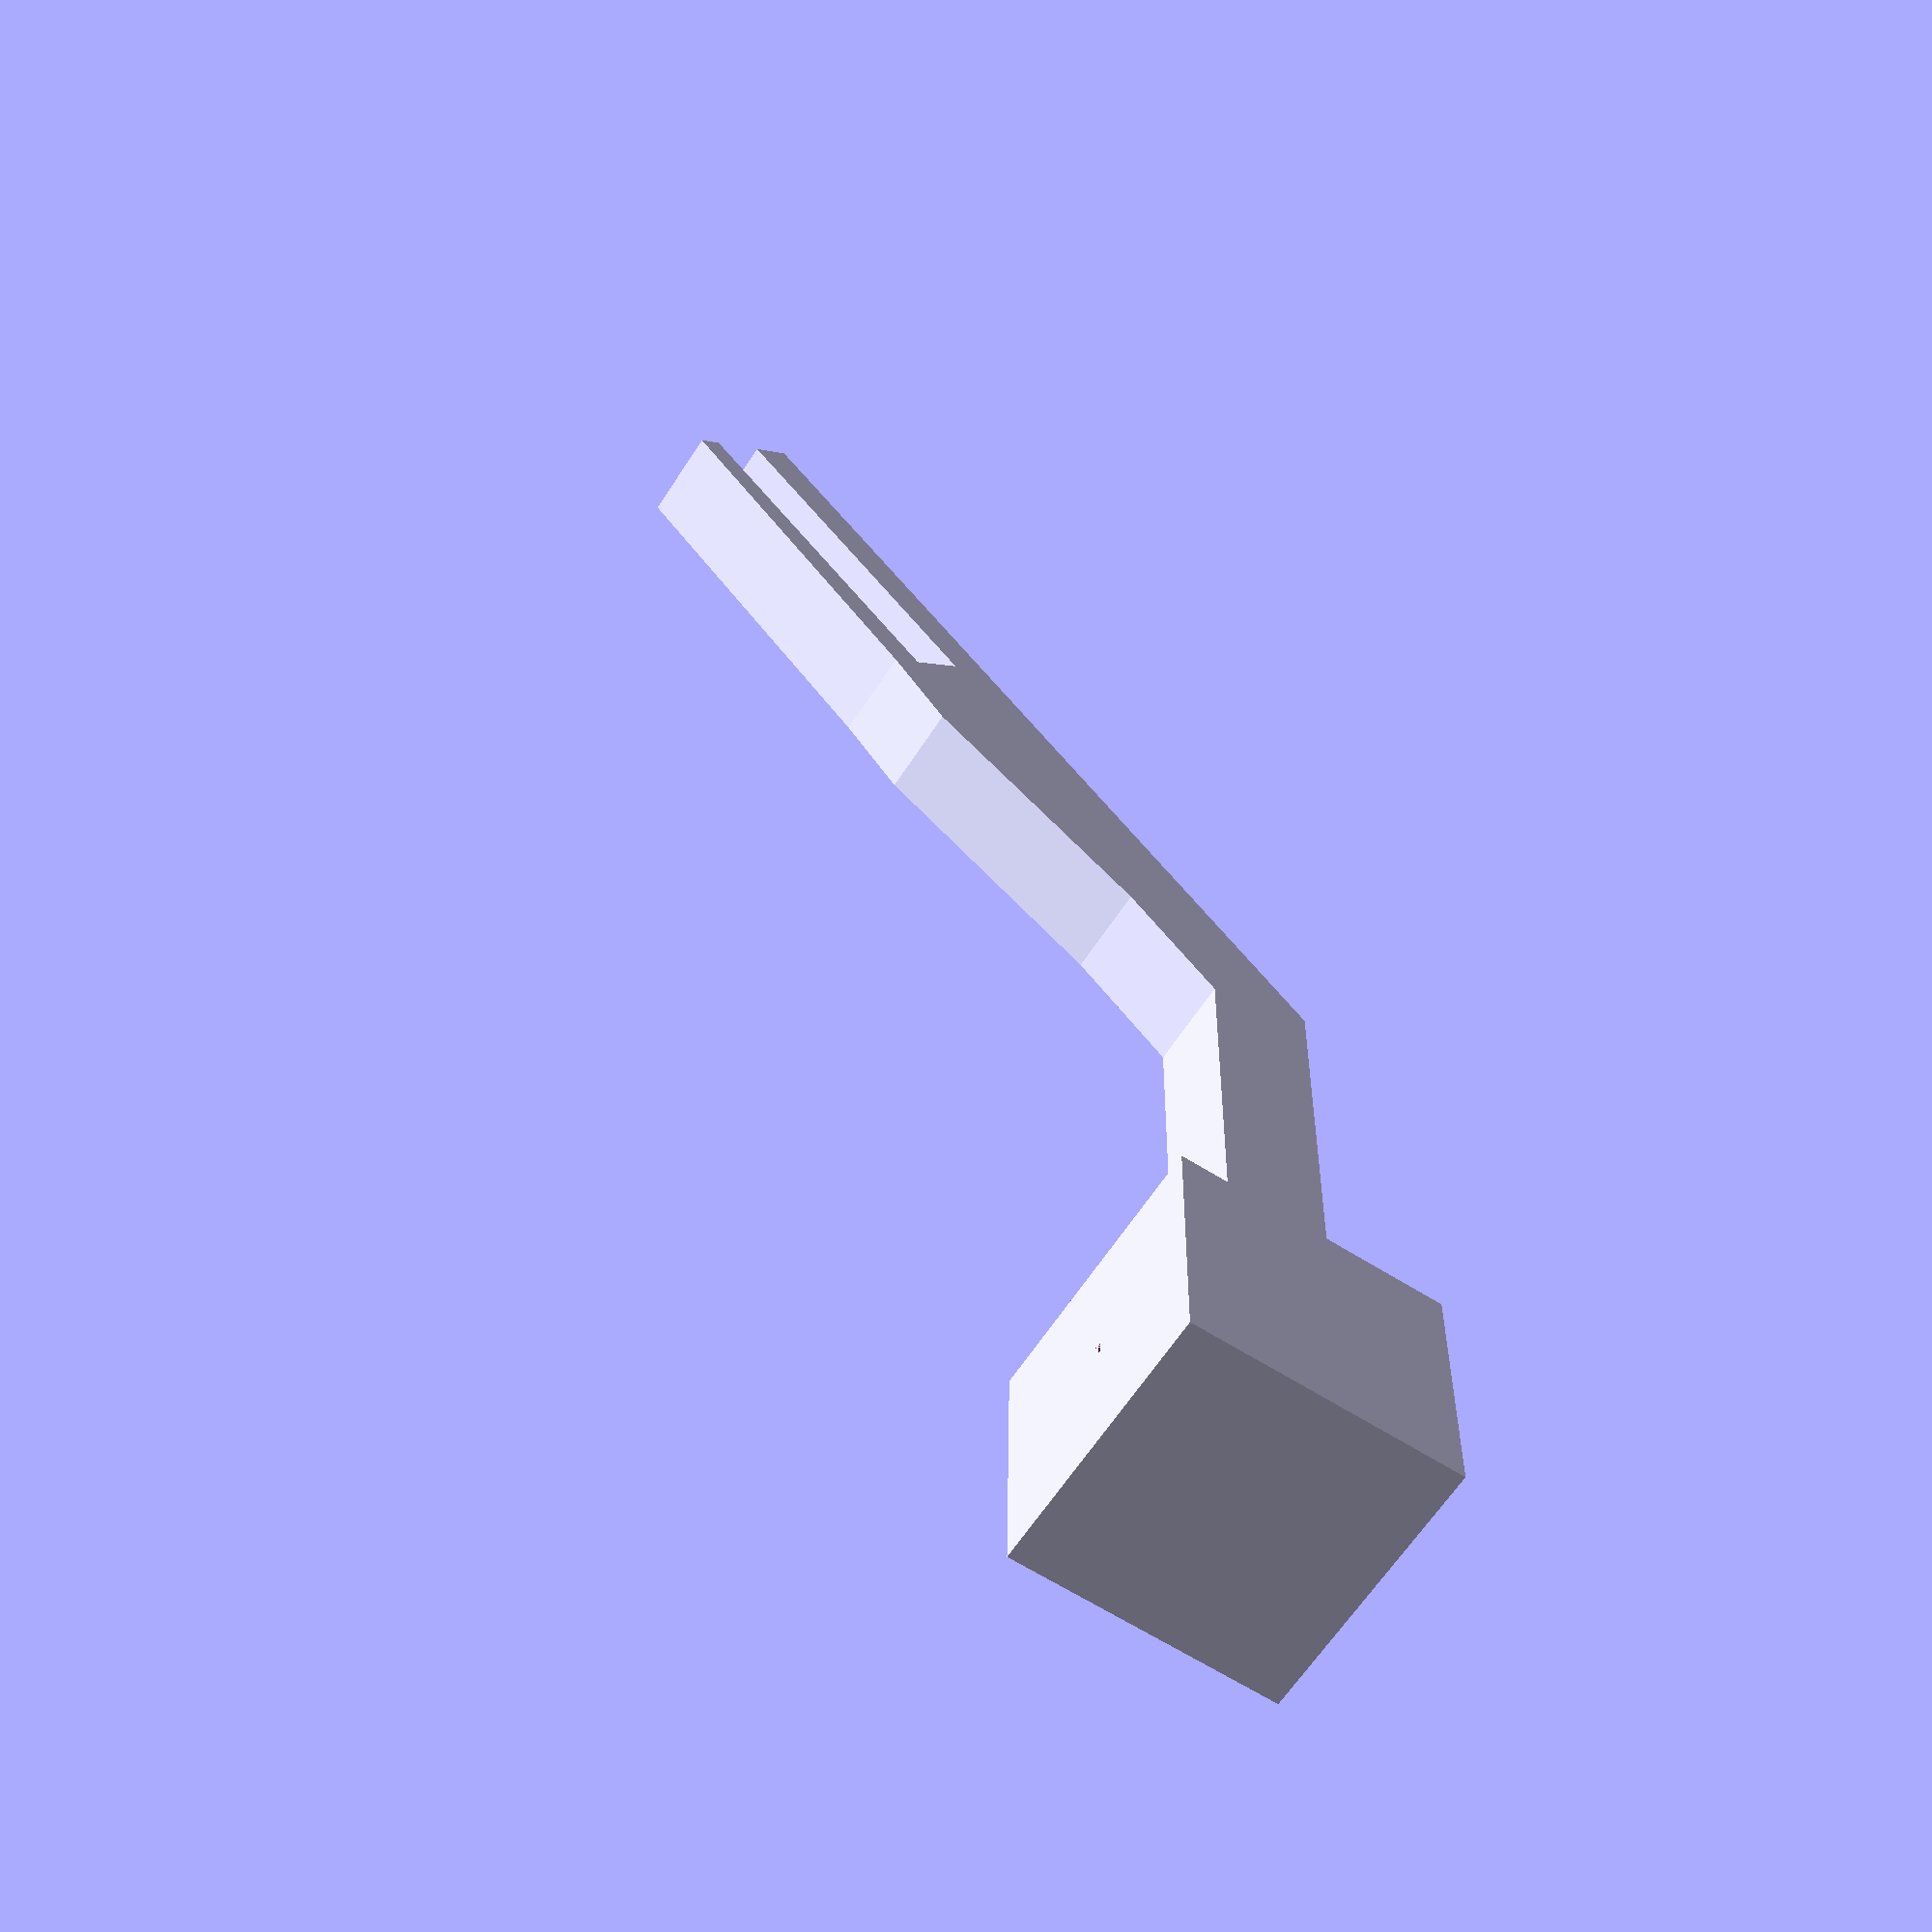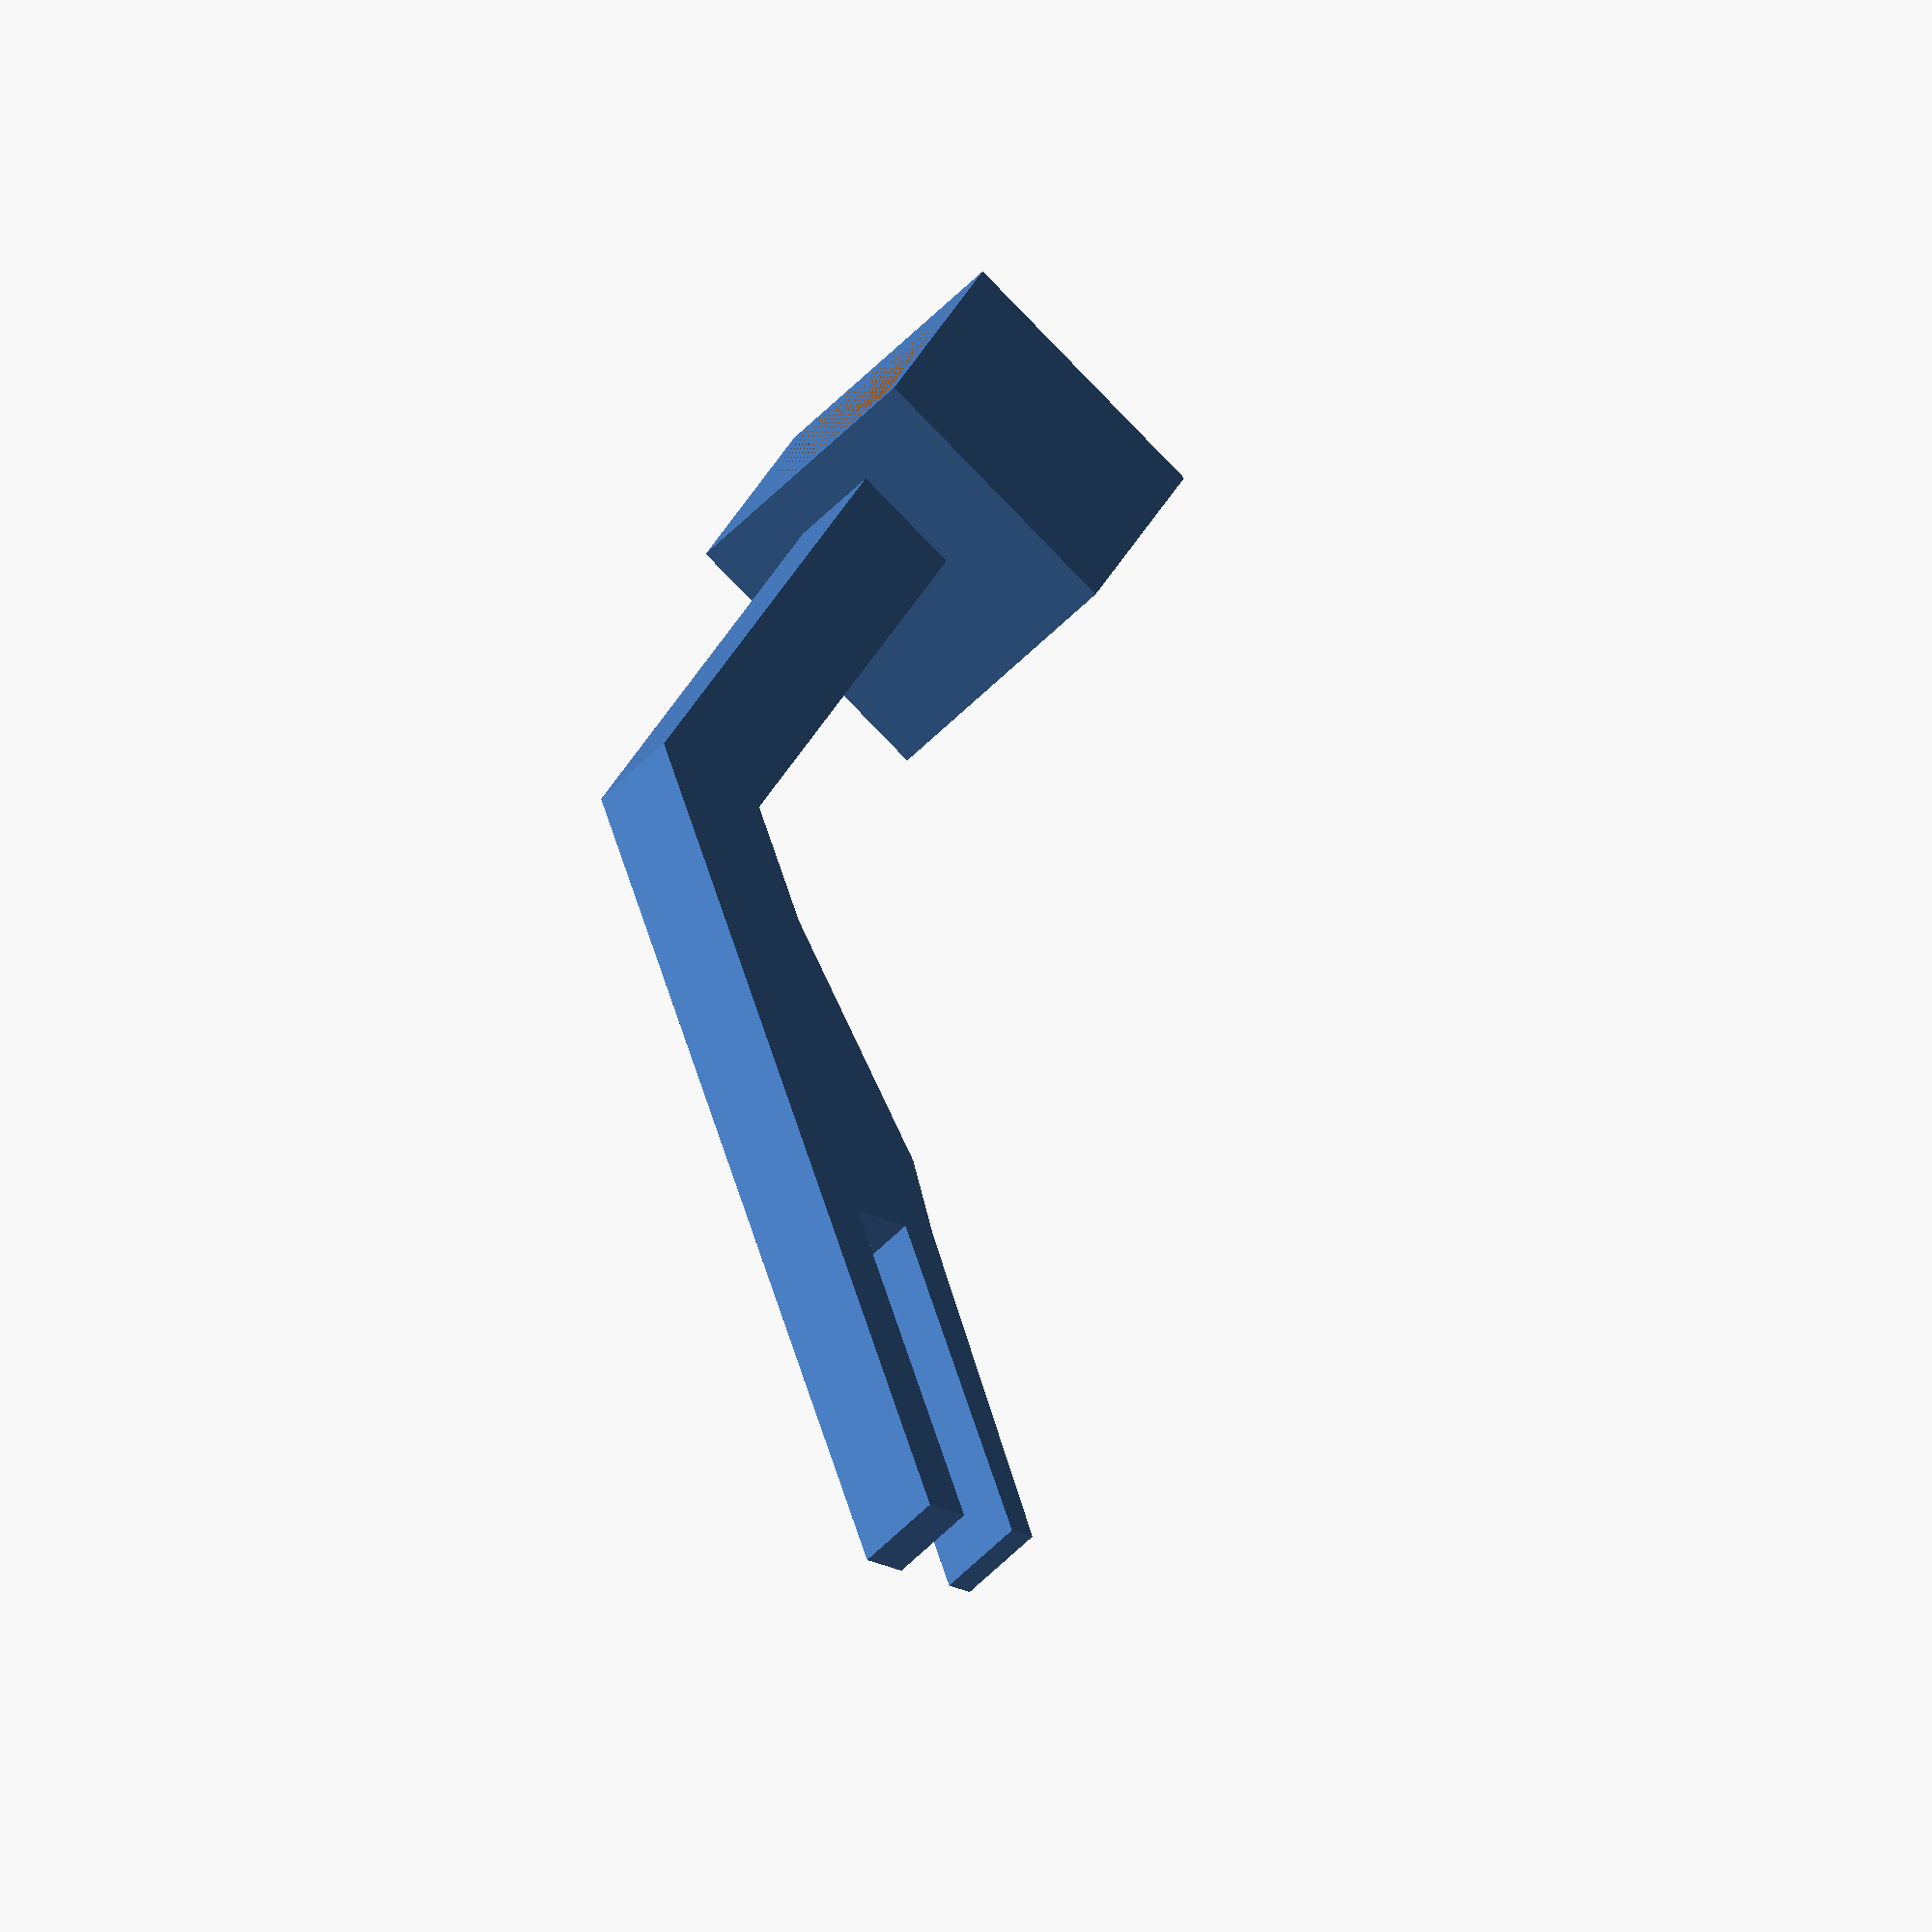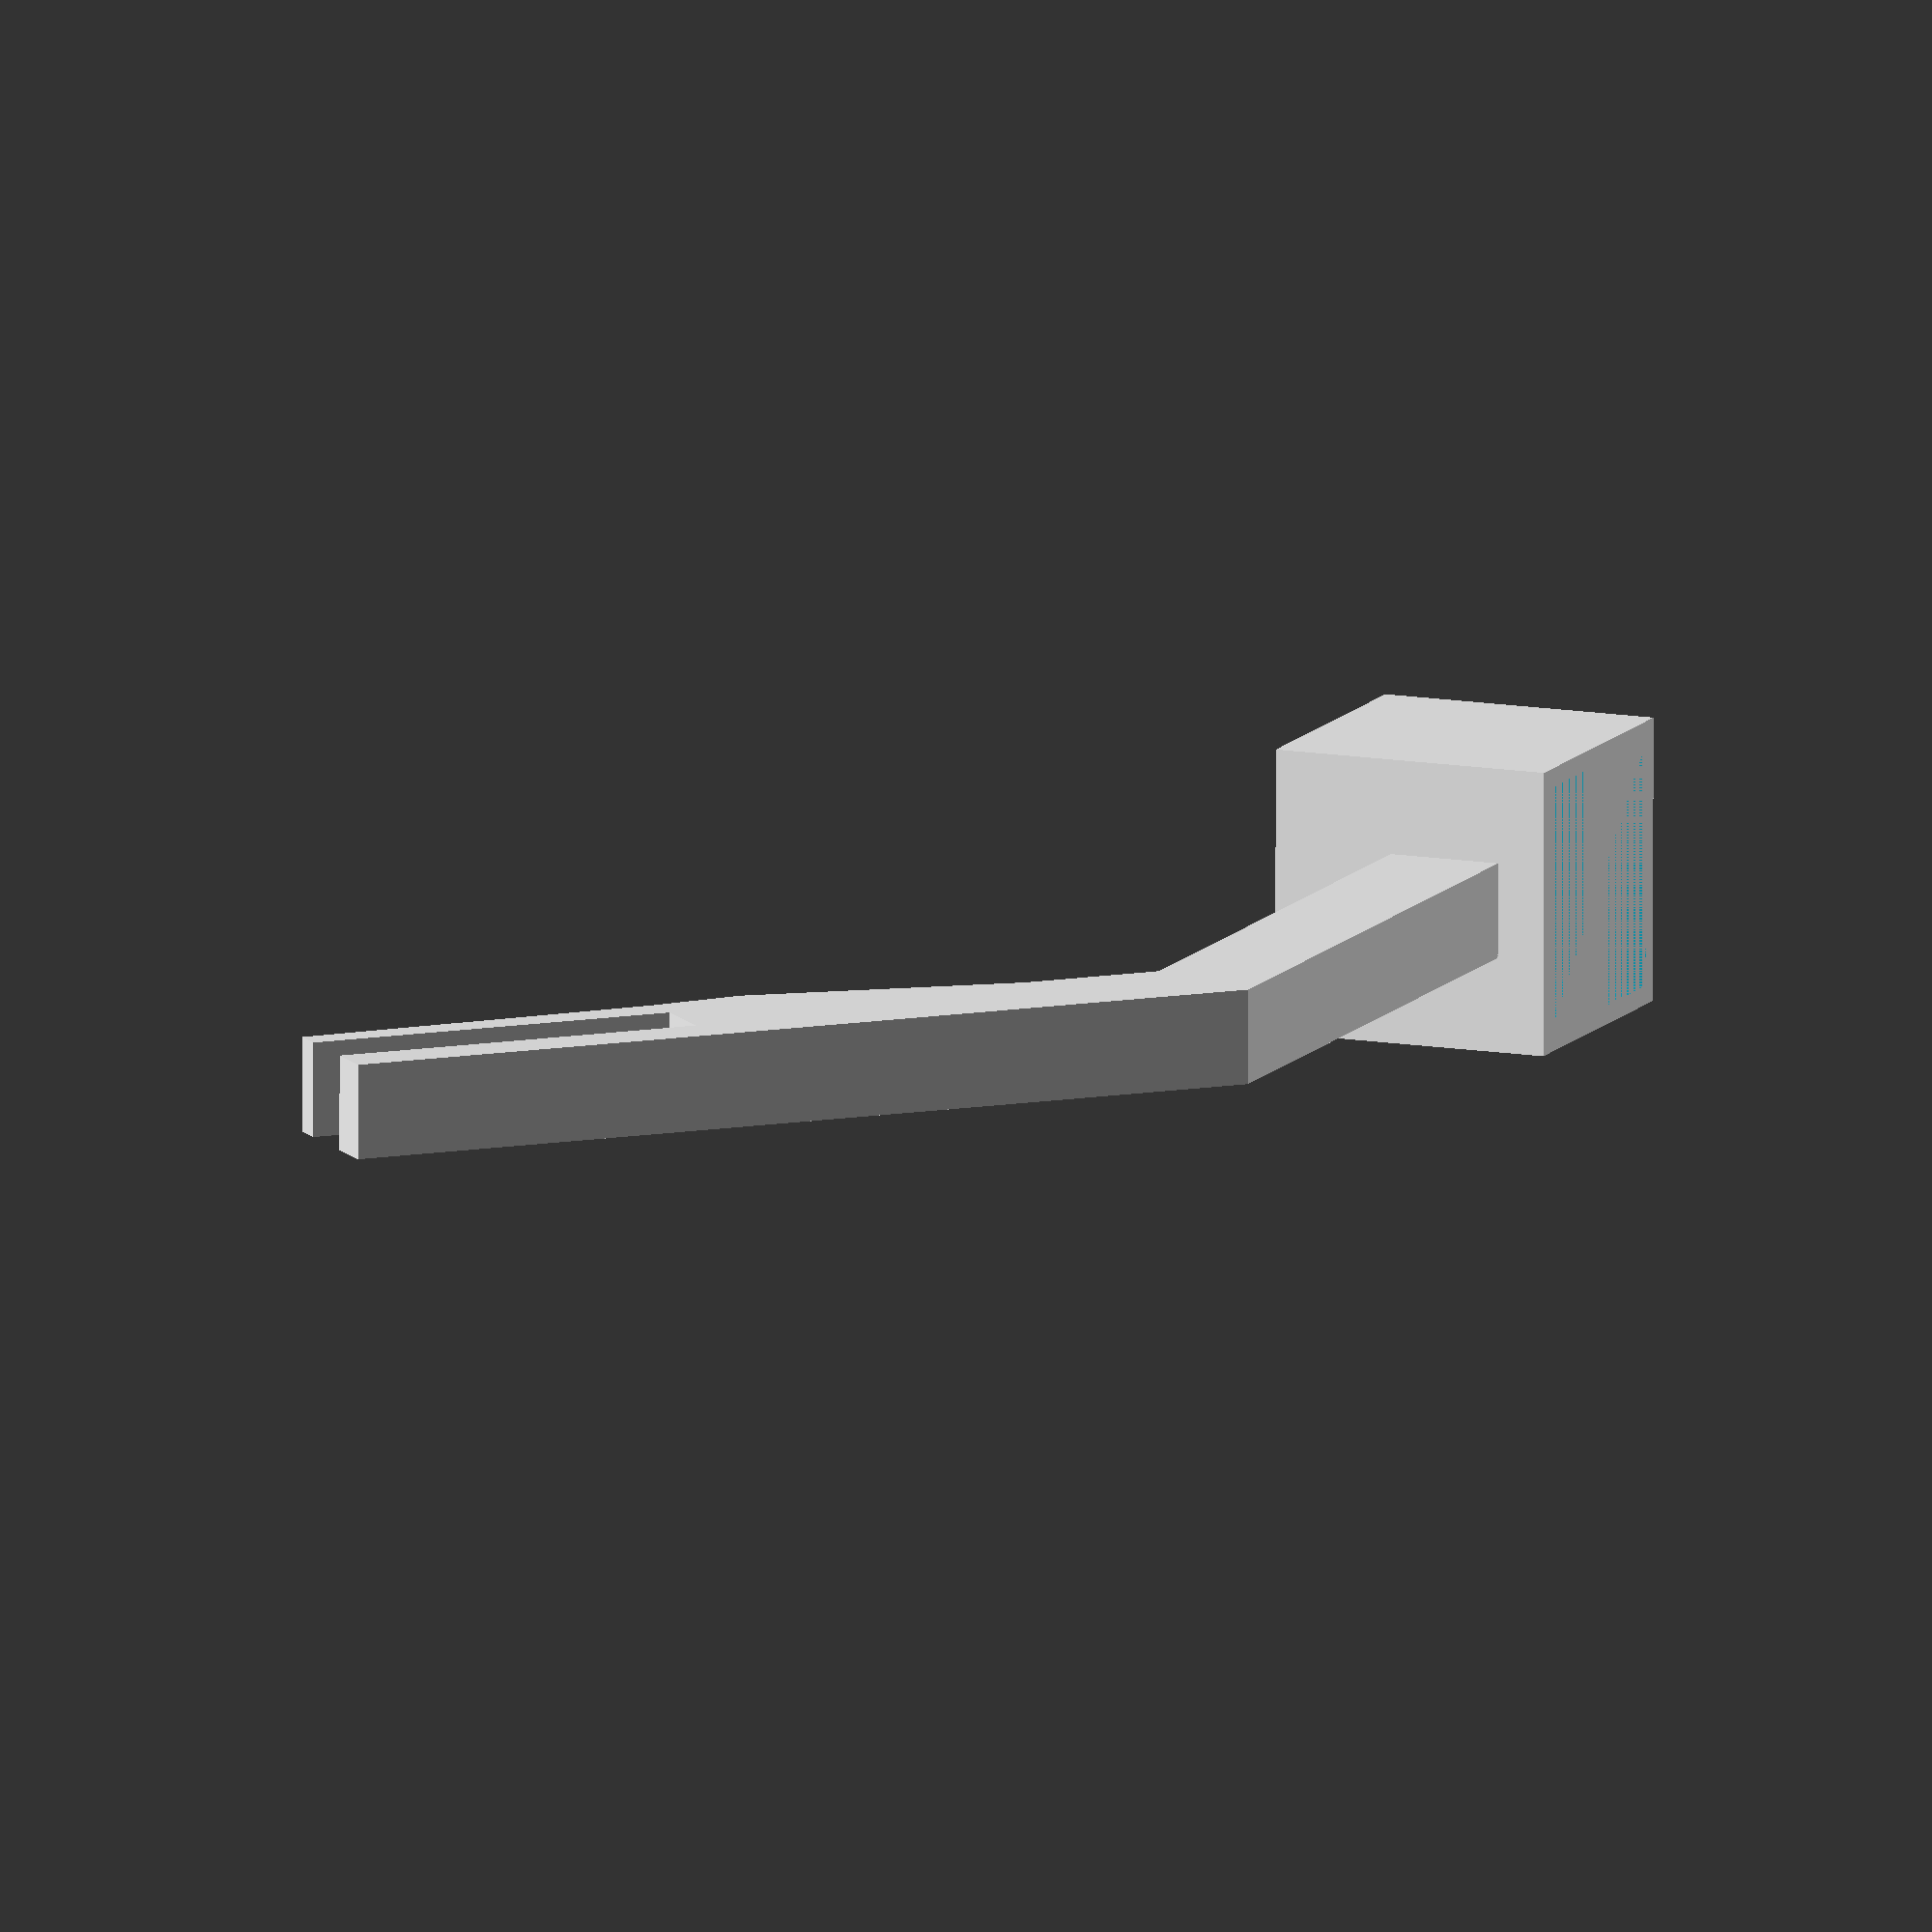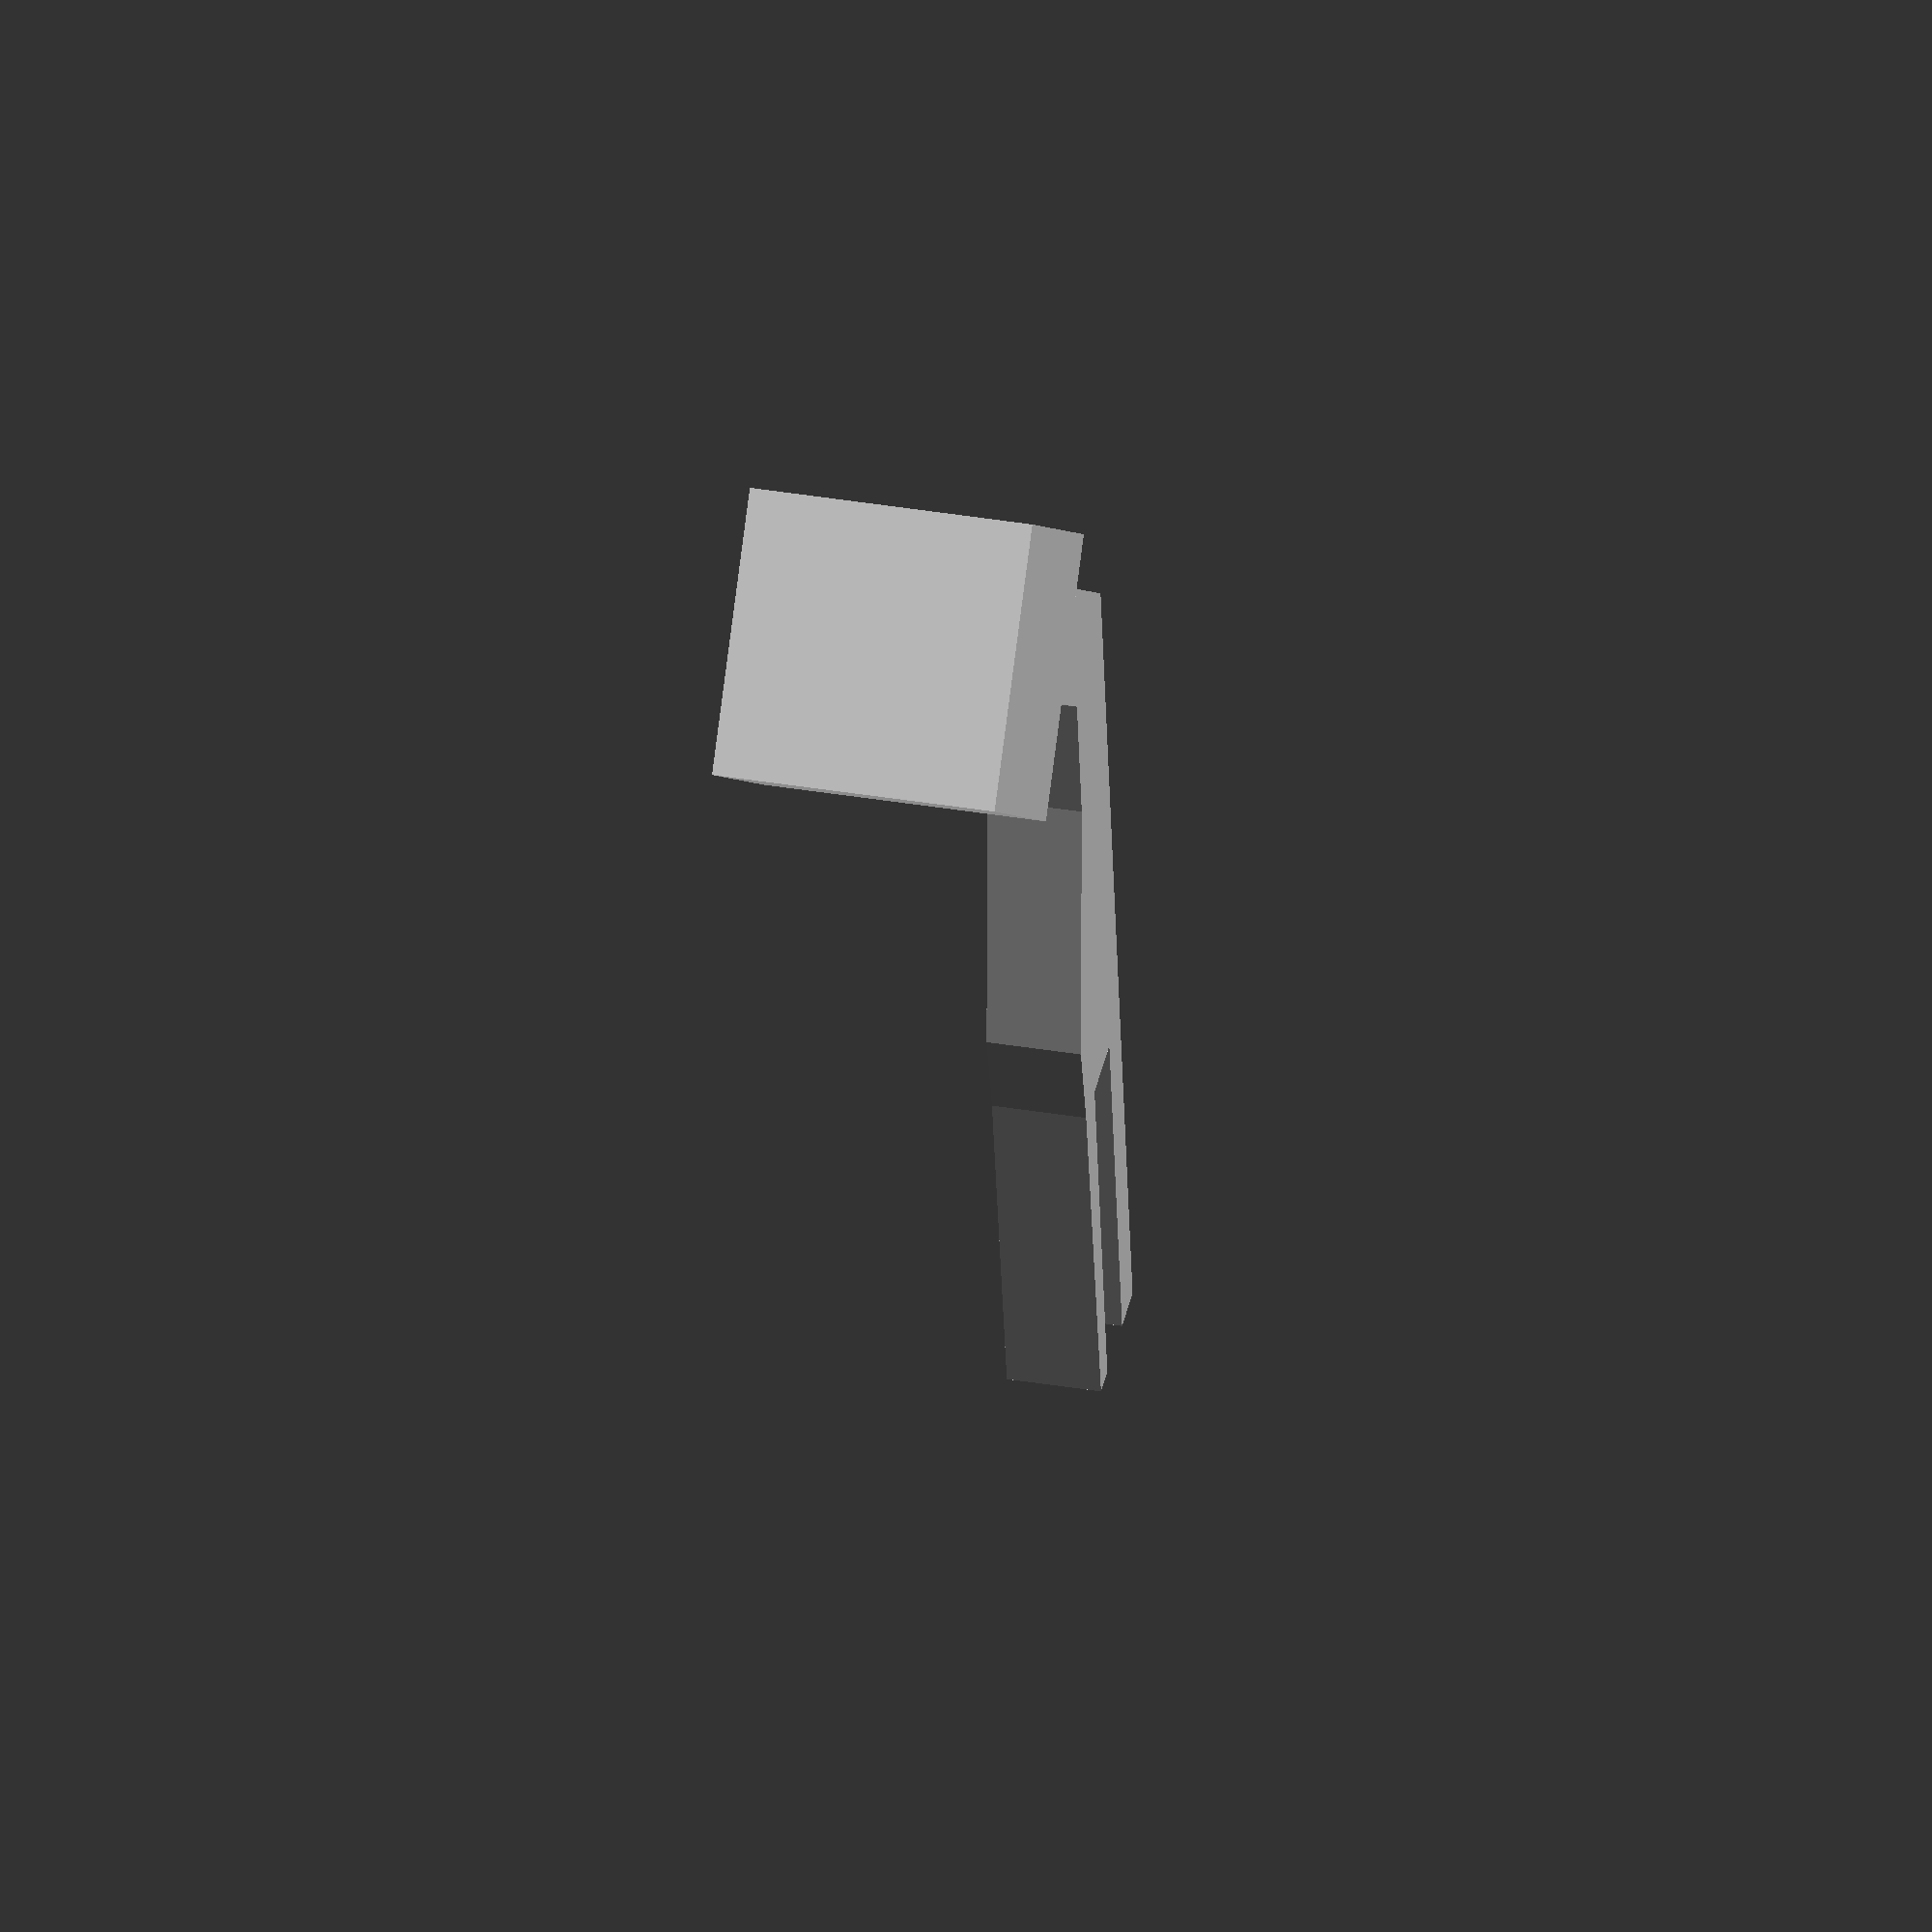
<openscad>
// Filament guide with builtin room for something to clean the filament with

// Arm with 10 mm width, centered on z, and rotated such that z is up, and x and y matches the bed. I hope.
rotate([0,-90,0] ){
	linear_extrude( height=10, center = true ) {	
		union () {
			// Thingy to go on the top of the printer
			polygon(points=[[0,7],[40,7], [40,0], 
								 [0,0], [0,-3], [40,-4], [50,-5], 
			                [80,0],[100,0], [100,12], [0,12]]);
				
			// Arm to hold the cup
			translate([91.5,3.5,0]) {
				rotate( [0,0,-45] ) {
				   square([70, 12] );
				}
			}
		}
	}
}

// Cup placement
translate([0,-54,152] ) {
	rotate( [-45, 0, 0 ] ) {
		// Actual cup.
		difference() {
			cube( size=30, center = true );
		   // Hollow.
			translate ([0,0,1] ){ 
				cube( size=[26, 26, 28 ], center = true );
			}
			// Hole for filament
	      translate ([0,0,-14]) {
				cylinder( h=2, r=1, center = true );
       	}
		}
	}
}
</openscad>
<views>
elev=304.6 azim=131.7 roll=324.2 proj=p view=solid
elev=124.9 azim=227.4 roll=16.0 proj=o view=wireframe
elev=168.4 azim=89.6 roll=292.8 proj=o view=solid
elev=46.5 azim=12.6 roll=1.9 proj=o view=solid
</views>
